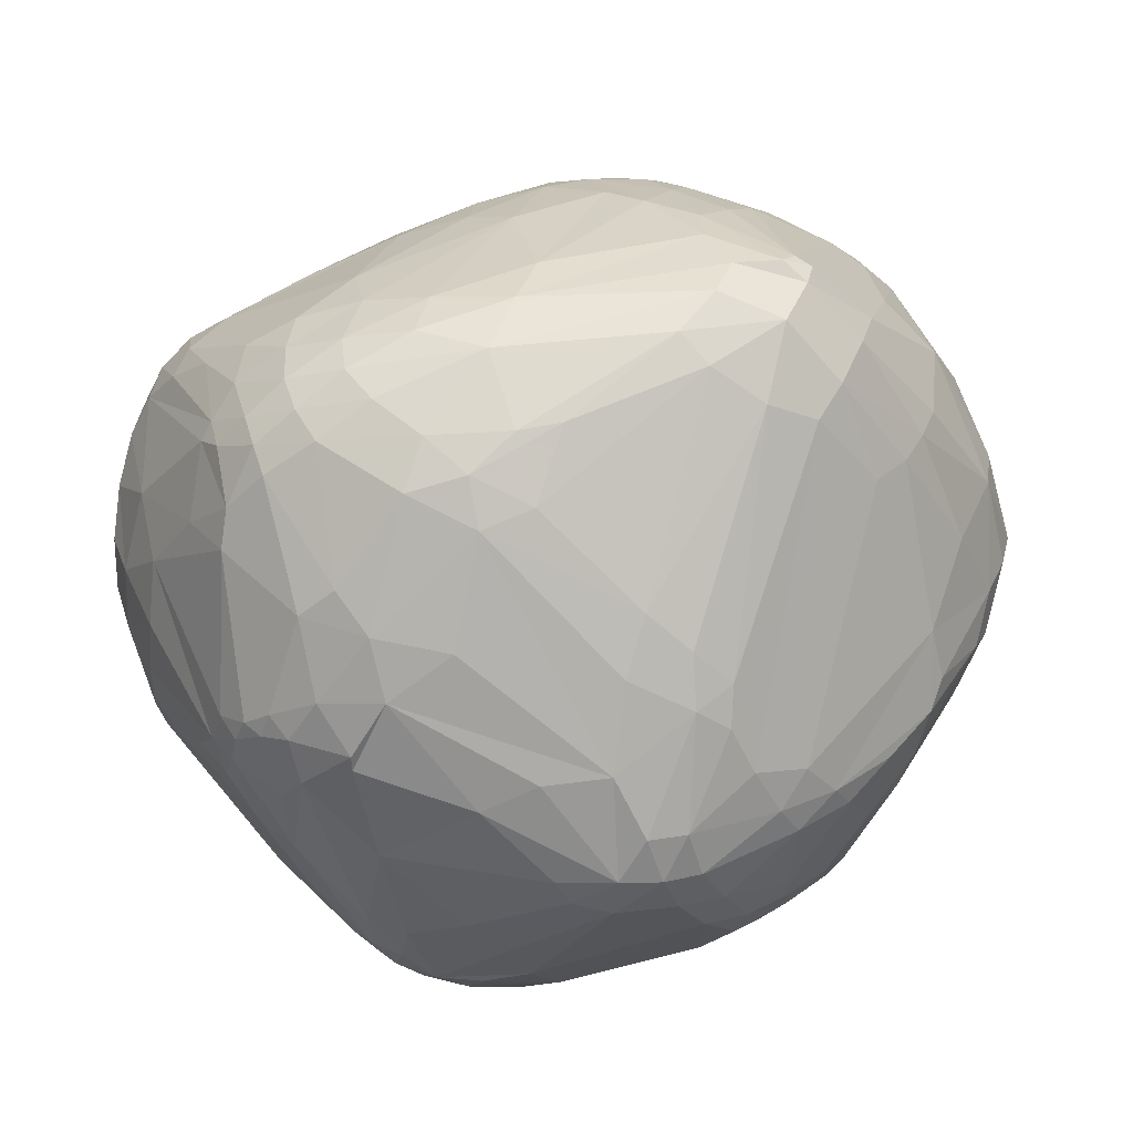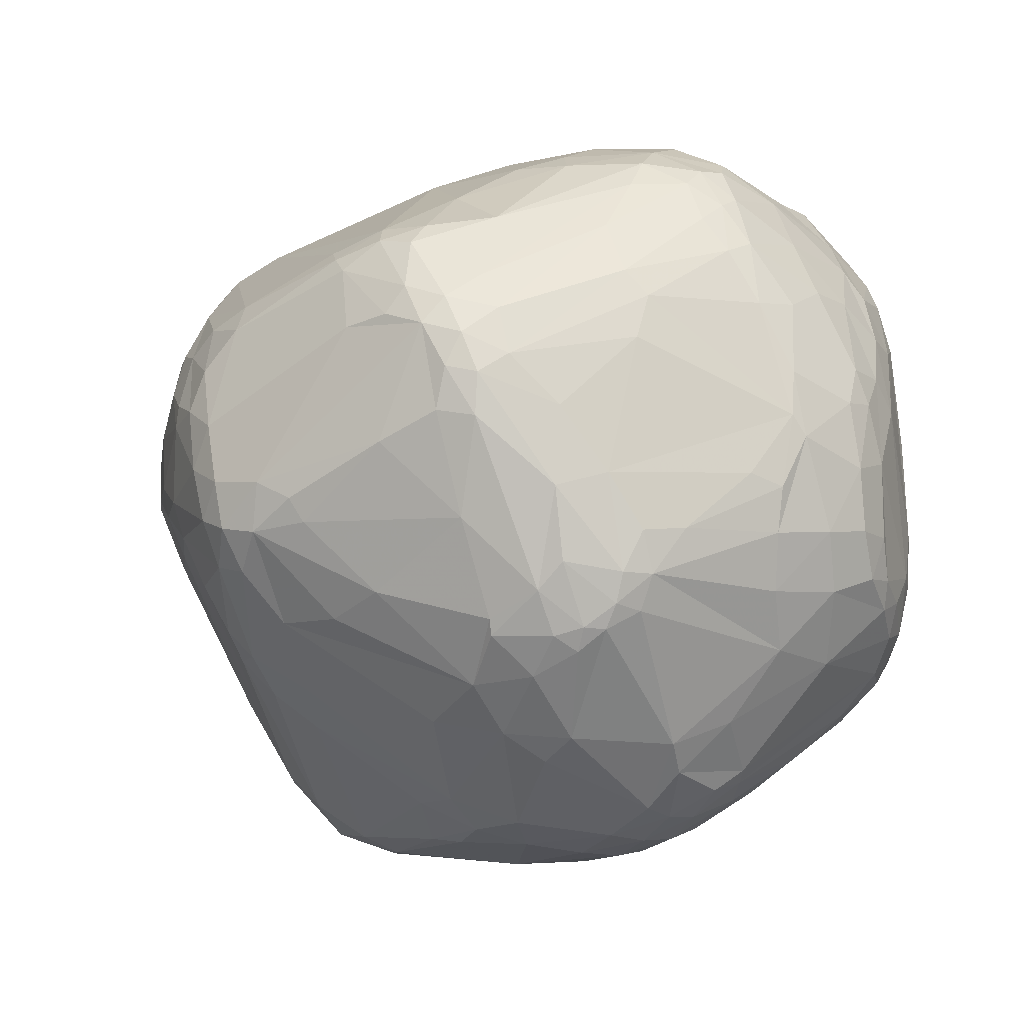
<metadata>
{"format":"obj","ext":"obj","renderer":"f3d","projection":"perspective","resolution":1024,"background":"white","views":[{"elev":-36.2,"azim":5.3,"up":"+Z"},{"elev":-6.7,"azim":-147.6,"up":"+Y"}]}
</metadata>
<code>
v 98.94 81.25 131
v 98.97 90.93 130.8
v 99.12 81.68 125.6
v 99.18 89.68 124.6
v 99.68 75.8 128.8
v 99.79 98.56 128.8
v 99.58 75.88 133.4
v 100.7 102.5 133.4
v 100.8 73.39 139
v 101.1 81.18 119.4
v 102.4 92.96 115.5
v 101.3 77.1 143.4
v 100.5 98.67 137.6
v 100.6 72.19 134.5
v 100.9 103.1 127.4
v 100.4 98.21 124.3
v 102.1 73.79 122.5
v 102.4 68.87 139.9
v 102.4 82.92 147.2
v 102.7 108.9 138
v 103 76.29 148
v 103.3 69.75 145.3
v 105.3 109.2 148.8
v 103.5 107.8 143.7
v 104 101.4 115.4
v 104 86.32 112
v 104.5 112.9 132.2
v 104.8 80.58 112
v 105.3 113.4 125.6
v 105.4 64.34 142
v 104.3 95.85 149.8
v 103.9 82.2 149.9
v 105.7 110.7 118.9
v 106.1 73.44 113.8
v 106.9 115.4 148.2
v 106.9 63.27 145.8
v 105.4 115.1 140.5
v 107 66.39 150
v 107 109.5 151.5
v 107.6 66.33 118
v 107.7 110.2 113.3
v 103.5 95.66 114
v 108.2 115.1 151.4
v 105.7 64.95 127.3
v 107.2 118.6 138.1
v 108.9 120.3 126.1
v 110 118.6 115.6
v 109.7 58.79 140.4
v 106.6 87.83 108.3
v 109.8 119.3 151.2
v 105.4 71.57 150.7
v 110.2 112.2 154.5
v 110.4 69.68 156
v 110.5 62.04 149.4
v 116.9 110.1 101
v 111.1 123.3 142.4
v 116 51.33 123.8
v 111.8 80.61 101
v 113.2 127 129
v 113.2 125.2 117.8
v 115.1 82.43 165.2
v 113 123.2 152
v 113.5 123.9 114.8
v 117.4 49.78 125.4
v 114.1 57.28 116.5
v 118.5 87.13 93.62
v 111.3 117.2 111.8
v 115.7 128.9 143.7
v 114.6 121.7 111.3
v 114.7 74.84 97.81
v 115.1 53.21 137.4
v 115.3 80.16 96.52
v 115.7 128.9 136.4
v 111.8 119.3 154.1
v 117.2 104.5 98.69
v 116 123.3 155.5
v 116.3 129.8 120.1
v 116.6 70.36 97.97
v 116.7 78.77 166.1
v 112.7 66.04 155.2
v 111.6 58.17 144.3
v 118 131.7 123.4
v 117.7 129.4 116.4
v 117.8 127.1 113.3
v 116.7 73.93 164.3
v 118.3 71.18 95.13
v 118.6 48.76 120.9
v 119.8 50.97 113.5
v 119.2 102 165.9
v 119.2 128.2 150.1
v 117.2 74.99 94.89
v 119.6 113.4 99.78
v 119.9 68.1 95.34
v 118.8 54.48 110.1
v 120.3 120.9 160.5
v 120.4 47.46 129
v 121.1 48.52 135.7
v 123.3 120 101.5
v 121.4 87.77 170.7
v 121.6 126.5 156.1
v 122 68.33 93.5
v 122.4 132.3 141.7
v 122.4 45.36 122.1
v 116 57.76 148.4
v 122.5 79.06 171.5
v 128 101.6 86.02
v 123 111.4 166.2
v 123 76.19 90.3
v 123.1 95.29 89.84
v 123.2 85.35 88.93
v 123.3 126.6 107.8
v 127.5 45.67 137
v 123.7 45.38 117.9
v 123.8 130.3 111.9
v 123.4 65.41 94.46
v 128.1 55.13 100.7
v 124.8 46.46 114.3
v 125 133.1 117
v 125.3 135.1 123.7
v 125.4 67.28 92.09
v 125.8 57.58 154.4
v 125.9 134.6 131.9
v 129.9 107.6 86.68
v 126.1 72.73 89.65
v 126.3 83.69 175.4
v 129.1 79.3 175.5
v 126.4 67.62 165.3
v 126.9 43.71 130.7
v 127.4 42.45 124.9
v 130.9 93.77 83.01
v 128.7 128 157.1
v 128.9 42.26 120.2
v 132.7 67.5 89.49
v 129 87.48 176.5
v 127.8 130.1 152.7
v 132.9 112.1 87.39
v 129.4 62.52 93.75
v 129 91.07 176.1
v 130.7 99.12 83.07
v 137.6 54.83 157.7
v 135.3 121.1 94.56
v 131.4 135.5 137.8
v 131.8 120 167.5
v 132.8 104.2 82.8
v 132.9 130.4 107.9
v 131.3 42.98 116
v 136.1 59.62 162.3
v 132.7 52.31 102
v 133.9 47.04 144.1
v 134.1 40.71 129
v 134.1 81.66 84.76
v 137.8 108.4 175.2
v 134.3 114.9 171.8
v 134.3 99.95 81.47
v 139.4 100.3 176.9
v 135.1 135.3 118.4
v 135.6 94.6 81.5
v 135.6 75.26 175.3
v 135.7 132.8 111.9
v 135.7 109.1 83.49
v 135.8 42.98 136.6
v 136.2 128.8 157.7
v 136.4 136.9 124.3
v 134.3 130.3 154.8
v 131 83.41 177.1
v 137.5 61.66 92.66
v 137.7 105.6 81.37
v 137.9 40.6 119.7
v 132.6 69.46 88.9
v 138.8 137.4 133.4
v 142.5 117.1 85.91
v 144.8 116.1 173.9
v 140.4 130.8 107.4
v 139.9 135 143.1
v 141.1 110.8 82.62
v 136.6 123.1 165.7
v 141.3 44.59 109.1
v 136.3 55.77 97.68
v 143.3 91.14 80.31
v 152.7 47.7 152.8
v 142.6 119.9 89.25
v 142.6 39.26 128.3
v 135.7 79.72 177.3
v 143.2 107.3 81.45
v 146.8 73.11 84.79
v 143.6 41.73 114.9
v 134.7 40.2 123.9
v 147.7 119.1 171.4
v 161.6 86.04 180.6
v 144.7 125.8 99.49
v 147.4 117.9 86
v 145.2 132.9 150.5
v 145.7 57.38 95.92
v 146.1 136.6 137.3
v 136.1 70.05 172
v 146.6 51.39 156.9
v 147.8 127.6 160.9
v 147.1 56.24 163.8
v 152 114.3 84.51
v 154.7 81.88 80.19
v 144 40.59 134.4
v 148 137.1 125
v 148.5 130.1 156.4
v 148.6 135.1 118.5
v 148.6 43.66 110.4
v 149 137.1 130.8
v 149.4 47.63 105.6
v 141.7 76.07 176.9
v 149.8 134.6 144.7
v 141.1 113.3 174.7
v 156.2 84.92 79.16
v 161.2 81.02 180.1
v 152.2 125.1 164.4
v 151.1 38.83 124.6
v 159.7 130.4 153.7
v 149.3 106.2 81.59
v 154 41.94 114.9
v 154.1 70.14 86.04
v 144.7 70.93 174.7
v 154.3 116.2 86.04
v 157.3 131.8 112.8
v 147.5 115.3 174.4
v 162.4 69.93 86.6
v 156 92.76 179.6
v 149.3 120.2 89.29
v 156.2 57.13 167.4
v 156.5 136.1 126
v 157.4 118.8 171.3
v 155.8 53.88 163.6
v 158.1 133 146.8
v 158.5 61.3 171
v 167.2 57.23 99.99
v 159.1 135.1 122.1
v 156.4 41.42 139.4
v 159.6 74.18 177.8
v 167.7 127.5 155.6
v 153.8 135.6 138.2
v 161 87.19 78.9
v 163.8 49.57 157.8
v 162 81.02 79.42
v 161.6 54.48 165
v 156.7 117.8 88.71
v 158.2 121.9 167.8
v 155.8 47.14 108
v 164.5 61.85 94.24
v 164.8 60.24 170.4
v 159.3 42.3 116.1
v 170.6 98.38 179.4
v 164.3 129.9 152.4
v 165.7 76.35 82.01
v 167.8 67.92 175.2
v 166.3 64.65 173.5
v 176.5 110.2 175.4
v 154.1 39.35 132.4
v 167.1 81.77 79.61
v 173 78.27 179.3
v 175.4 113.2 174.1
v 175.7 43.05 143.7
v 168.6 47.51 154
v 168.5 87.84 79.77
v 168.6 55.64 165.3
v 174.7 84.23 180.8
v 171.2 112.3 88.9
v 169.3 60.21 169.6
v 169.7 131.4 135
v 170 108.6 85.49
v 171.2 95.56 81.55
v 172.1 66.24 92.45
v 172.6 40.18 126.5
v 164.6 134.1 122.9
v 172.2 61.48 97.35
v 186.2 120.4 105.8
v 173.3 55.91 163.9
v 175.9 69.61 92.06
v 171.9 51.79 159.6
v 173.9 90.02 82.01
v 175.9 114.9 172.3
v 169.9 66.14 173.8
v 180.8 66.23 169.4
v 174.6 103.4 84.73
v 174.6 90.72 180.8
v 170.4 77.23 83.05
v 175.2 45.93 149.5
v 180.5 123.6 107.5
v 175.8 42.37 123
v 176.4 98.14 84.01
v 176.4 65.98 95.83
v 176.5 126.5 147.4
v 171.6 83.15 81.24
v 176.8 39.89 132.1
v 177.3 110 89.75
v 182 98.79 178.4
v 182 46.68 120.5
v 178 79.43 178.8
v 181.3 96.79 87.1
v 178.3 75.66 89.87
v 178.7 49.31 153.3
v 178.9 41.02 137.1
v 182.9 87.04 88.71
v 179.2 72.92 174.7
v 184.9 125.5 135.6
v 180.2 85.47 180
v 181.6 128.4 118.5
v 181 82.2 88.55
v 181 99.7 87.27
v 181.2 110.9 174.3
v 181.2 54.65 158.4
v 181.3 106.7 90.33
v 181.4 91.42 179.8
v 182.2 119.7 159.2
v 182.3 105.9 176.2
v 182.4 112.6 171.4
v 187.7 51 121.3
v 183.6 61.8 164.1
v 183.8 121.9 154.8
v 184.3 80.06 92.87
v 184.5 80.23 175.7
v 184.6 42.59 129.4
v 184.6 42.09 138
v 185.3 100.8 176.2
v 185.3 86.86 177.1
v 185.9 102.3 91.93
v 186 114.3 99.23
v 186.1 43.25 139.6
v 186.1 108 94.55
v 187.4 43.7 135.8
v 186.3 120.6 155.9
v 187.6 85.89 93.24
v 188.9 124.8 115.2
v 188.8 97.76 173.4
v 186.2 106 173.5
v 188.4 107.2 96.51
v 189.1 122.4 144
v 189.1 89.9 93.97
v 186.1 68.28 168
v 189.6 125.2 119.2
v 189.9 118 106.5
v 188.1 44.88 139.3
v 194.3 61.21 120.1
v 191.1 109.3 162.4
v 191.2 72.36 167.3
v 191.2 64.79 161
v 191.3 83.02 171.1
v 191.7 97.42 96.79
v 190.6 50.2 125.8
v 195.2 119.6 116.5
v 193.4 51.23 132.9
v 198 111.5 113.2
v 194.3 89.04 99.42
v 194.4 113 155.9
v 194.4 120 140.2
v 194.4 70.35 163.1
v 191.2 99.17 170
v 194.9 54.37 139
v 195 120.1 131
v 195.2 66.69 158.4
v 195.4 87.84 166.5
v 195.9 74.83 164.8
v 196 119.9 121.7
v 196.9 60.35 146.9
v 197.1 78.78 164.7
v 197.7 94.22 103.4
v 197.9 63.13 124.3
v 195.4 99.09 101.8
v 198.7 73.48 160.6
v 199.9 115.6 141.1
v 199.4 96.1 159
v 200.2 64.38 128.9
v 200.3 103.2 155.3
v 200.4 87.08 160
v 200.7 79 159.7
v 199.7 89.1 105.8
v 200.3 80.84 111.9
v 201.5 111.5 120.1
v 201.9 66.09 133.7
v 202.5 106.8 149.8
v 201.4 87.01 109.2
v 203.4 111.4 126.9
v 203.6 109.2 144.5
v 203.7 102.6 117.2
v 203.1 69.34 145.8
v 204.7 77.99 123.4
v 205.9 77.89 148.6
v 206.3 92.39 117.2
v 207.1 98.22 147.5
v 207.9 95.68 121.5
v 208.1 104.6 138.8
v 208.4 88.89 123.2
v 208.4 101.3 126.5
v 208.9 100.8 143.1
v 209 81.61 134.6
v 210 89.96 145.1
v 209.6 102.5 133.1
v 209.8 84.79 141.2
v 210.6 91.23 129
v 211 93.32 142.3
v 211.7 96.1 138.4
v 211.8 93.27 134.3
g foo
f 240 185 200
f 169 151 185
f 185 200 151
f 235 252 251
f 161 201 180
f 234 180 201
f 196 180 149
f 161 149 180
f 33 15 29
f 27 29 15
f 27 8 20
f 2 13 8
f 24 20 13
f 8 20 13
f 101 108 124
f 110 124 108
f 101 108 86
f 110 91 108
f 108 86 91
f 313 318 293
f 269 285 318
f 318 293 285
f 313 318 345
f 12 19 13
f 31 23 19
f 24 13 23
f 13 23 19
f 304 282 289
f 69 84 98
f 111 98 84
f 7 14 9
f 22 9 18
f 14 9 18
f 22 12 9
f 7 12 9
f 117 88 94
f 65 94 88
f 113 117 88
f 63 47 60
f 234 239 259
f 189 165 183
f 126 85 127
f 80 127 85
f 51 85 53
f 80 53 85
f 165 183 126
f 208 158 183
f 183 126 158
f 96 97 128
f 161 128 112
f 128 112 97
f 50 43 35
f 24 35 23
f 39 23 43
f 35 23 43
f 22 30 36
f 81 36 48
f 30 36 48
f 172 153 210
f 210 152 153
f 121 80 127
f 12 7 2
f 2 1 7
f 32 19 31
f 162 176 197
f 245 271 232
f 122 102 142
f 90 135 102
f 174 142 135
f 102 142 135
f 122 102 68
f 90 68 102
f 136 141 171
f 190 181 141
f 141 171 181
f 122 142 170
f 174 170 142
f 354 326 338
f 324 338 319
f 298 319 326
f 319 326 338
f 118 156 119
f 122 119 163
f 204 163 156
f 119 163 156
f 357 370 353
f 340 353 367
f 370 353 367
f 189 134 165
f 228 222 257
f 344 332 364
f 166 133 169
f 235 208 212
f 189 212 183
f 208 212 183
f 340 331 353
f 331 330 353
f 357 353 330
f 112 104 149
f 121 140 104
f 104 149 140
f 66 42 75
f 55 75 42
f 317 300 341
f 335 341 279
f 300 341 279
f 317 300 294
f 256 294 278
f 279 278 300
f 300 294 278
f 391 382 388
f 373 388 382
f 204 159 173
f 204 221 173
f 190 173 221
f 117 116 148
f 91 70 86
f 93 86 78
f 78 70 86
f 267 216 199
f 373 363 382
f 391 382 368
f 345 368 363
f 368 363 382
f 169 151 124
f 110 124 130
f 151 124 130
f 137 115 120
f 93 101 115
f 101 115 120
f 17 34 40
f 70 40 34
f 137 115 116
f 93 116 115
f 245 207 232
f 244 232 207
f 178 207 193
f 166 193 223
f 245 223 207
f 223 207 193
f 93 101 86
f 65 94 40
f 70 40 78
f 93 78 94
f 78 94 40
f 66 58 72
f 91 72 70
f 70 58 72
f 66 49 58
f 160 123 136
f 110 91 66
f 91 66 72
f 199 175 184
f 160 167 175
f 175 184 167
f 199 184 216
f 167 216 184
f 137 133 120
f 101 120 124
f 169 124 133
f 124 133 120
f 166 218 223
f 240 223 218
f 178 207 177
f 244 205 207
f 186 177 205
f 207 177 205
f 186 217 205
f 244 205 247
f 205 247 217
f 303 270 265
f 166 185 169
f 137 166 133
f 137 116 178
f 148 116 178
f 137 166 178
f 193 166 178
f 117 148 146
f 178 177 148
f 186 146 177
f 148 146 177
f 187 132 168
f 113 146 132
f 186 168 146
f 146 132 168
f 49 26 42
f 26 42 11
f 11 28 10
f 70 34 28
f 17 10 34
f 34 28 10
f 49 26 58
f 70 58 28
f 11 28 26
f 58 28 26
f 22 30 18
f 93 94 116
f 117 116 94
f 96 129 103
f 113 103 132
f 187 132 129
f 103 132 129
f 113 146 117
f 17 44 40
f 65 40 44
f 65 88 57
f 113 87 88
f 88 57 87
f 57 87 64
f 113 103 87
f 96 64 103
f 103 87 64
f 30 44 18
f 65 57 44
f 30 44 57
f 7 14 5
f 17 5 14
f 18 14 44
f 17 44 14
f 30 57 64
f 254 201 182
f 161 150 201
f 187 182 150
f 150 201 182
f 96 129 128
f 187 150 129
f 161 128 150
f 128 150 129
f 254 214 182
f 182 187 214
f 210 248 222
f 253 222 248
f 254 201 234
f 161 149 112
f 81 104 54
f 121 80 104
f 54 80 104
f 112 81 104
f 96 97 71
f 112 81 97
f 97 71 81
f 96 64 71
f 81 71 48
f 30 48 64
f 64 71 48
f 155 134 138
f 99 105 79
f 51 79 85
f 126 85 105
f 85 105 79
f 99 61 79
f 51 79 61
f 22 38 51
f 80 53 38
f 38 51 53
f 81 36 54
f 80 54 38
f 22 38 36
f 38 36 54
f 39 23 31
f 165 126 125
f 99 125 105
f 126 125 105
f 165 134 125
f 99 125 138
f 134 125 138
f 12 2 13
f 61 31 32
f 32 19 21
f 22 21 12
f 12 19 21
f 2 4 6
f 15 6 16
f 11 16 4
f 6 16 4
f 22 51 21
f 51 21 32
f 2 6 8
f 27 8 15
f 15 6 8
f 11 4 10
f 17 10 3
f 2 3 4
f 3 4 10
f 2 1 3
f 17 3 5
f 7 5 1
f 1 3 5
f 56 50 62
f 56 62 68
f 90 68 62
f 61 31 39
f 100 143 176
f 172 176 143
f 51 61 32
f 210 152 155
f 74 107 95
f 153 95 107
f 155 152 138
f 153 138 152
f 90 100 76
f 74 76 95
f 100 76 95
f 50 62 74
f 90 76 62
f 62 74 76
f 340 327 350
f 366 350 327
f 50 43 74
f 39 52 43
f 43 74 52
f 90 100 135
f 164 135 131
f 100 135 131
f 74 107 89
f 99 89 138
f 153 138 107
f 138 107 89
f 99 61 89
f 74 89 52
f 61 89 52
f 61 52 39
f 210 222 172
f 100 143 95
f 172 153 143
f 153 143 95
f 174 164 135
f 174 192 164
f 192 164 203
f 164 162 131
f 162 176 131
f 100 131 176
f 164 162 203
f 197 162 203
f 60 59 46
f 56 45 37
f 56 37 50
f 24 35 37
f 35 37 50
f 174 170 194
f 206 194 170
f 24 37 20
f 27 20 45
f 20 45 37
f 56 59 45
f 59 45 46
f 27 46 45
f 122 73 82
f 56 59 73
f 73 82 59
f 122 68 73
f 56 73 68
f 265 227 270
f 122 119 82
f 118 82 119
f 63 83 84
f 118 114 83
f 111 84 114
f 84 114 83
f 118 82 77
f 60 77 59
f 77 59 82
f 63 69 84
f 63 83 60
f 118 77 83
f 60 77 83
f 106 92 123
f 69 98 92
f 136 123 98
f 98 92 123
f 55 42 41
f 33 41 25
f 41 25 42
f 55 41 67
f 33 47 41
f 63 67 47
f 47 41 67
f 63 67 69
f 66 42 49
f 33 29 47
f 27 46 29
f 60 47 46
f 29 47 46
f 42 25 11
f 33 16 25
f 16 25 11
f 204 221 233
f 284 233 221
f 33 15 16
f 106 75 109
f 66 109 75
f 110 109 139
f 109 139 106
f 110 66 109
f 69 67 92
f 106 92 55
f 67 92 55
f 106 75 55
f 110 139 130
f 118 156 159
f 204 159 156
f 199 175 191
f 160 171 175
f 191 171 175
f 160 167 144
f 139 144 154
f 167 144 154
f 167 179 157
f 151 157 179
f 167 154 157
f 151 157 130
f 139 130 154
f 157 130 154
f 151 179 200
f 179 200 211
f 167 179 238
f 179 238 211
f 139 144 106
f 160 123 144
f 123 144 106
f 284 270 303
f 240 185 218
f 166 218 185
f 136 141 111
f 136 111 98
f 160 136 171
f 118 114 145
f 190 145 141
f 111 141 114
f 141 114 145
f 118 159 145
f 190 145 173
f 145 173 159
f 190 221 225
f 242 225 284
f 221 225 284
f 204 233 202
f 206 202 227
f 270 227 233
f 233 202 227
f 196 149 140
f 206 170 202
f 204 202 163
f 122 163 170
f 163 170 202
f 337 332 348
f 364 348 332
f 284 233 270
f 337 272 329
f 329 284 272
f 337 346 329
f 220 225 242
f 190 181 225
f 220 225 191
f 171 191 181
f 181 225 191
f 220 191 199
f 263 242 220
f 287 313 293
f 267 199 266
f 263 266 220
f 199 266 220
f 346 359 336
f 355 336 359
f 389 380 386
f 364 386 380
f 337 346 348
f 346 336 329
f 284 329 303
f 303 336 329
f 389 386 395
f 391 395 388
f 384 388 386
f 388 386 395
f 316 373 339
f 308 322 325
f 344 332 322
f 332 322 325
f 344 322 295
f 308 305 322
f 322 295 305
f 267 266 280
f 263 291 266
f 308 280 291
f 266 280 291
f 355 378 359
f 389 374 378
f 346 359 374
f 359 374 378
f 337 323 332
f 308 325 323
f 332 325 323
f 337 272 323
f 242 272 263
f 389 380 374
f 364 348 380
f 346 374 348
f 348 380 374
f 242 272 284
f 308 323 291
f 272 263 323
f 263 323 291
f 389 398 395
f 394 391 398
f 395 391 398
f 230 237 249
f 288 249 265
f 237 249 265
f 228 243 257
f 243 257 277
f 174 209 192
f 203 192 215
f 230 215 209
f 209 192 215
f 230 237 209
f 206 194 237
f 174 209 194
f 209 194 237
f 265 227 237
f 206 237 227
f 243 236 213
f 203 213 215
f 215 236 213
f 203 213 197
f 277 236 243
f 228 213 243
f 228 188 213
f 197 213 188
f 172 176 188
f 197 188 176
f 228 222 188
f 188 172 222
f 389 398 393
f 387 393 397
f 394 397 398
f 398 393 397
f 355 366 351
f 366 351 333
f 355 301 351
f 351 333 301
f 288 310 315
f 340 327 310
f 327 310 315
f 277 310 312
f 340 312 310
f 366 315 327
f 288 333 315
f 366 315 333
f 288 265 301
f 303 301 265
f 355 301 336
f 303 336 301
f 288 333 301
f 277 310 236
f 288 236 310
f 288 236 249
f 230 249 215
f 215 236 249
f 331 312 306
f 257 306 277
f 277 312 306
f 340 312 331
f 222 257 253
f 317 294 302
f 281 302 262
f 256 262 294
f 294 302 262
f 387 366 378
f 355 378 366
f 370 392 385
f 317 341 358
f 331 311 306
f 257 306 253
f 306 253 311
f 389 393 378
f 387 378 393
f 387 366 379
f 340 369 367
f 370 367 385
f 367 385 369
f 387 390 379
f 366 379 376
f 385 376 390
f 379 376 390
f 340 350 369
f 385 369 376
f 366 376 350
f 350 369 376
f 394 392 396
f 385 396 392
f 387 390 397
f 385 396 390
f 394 397 396
f 397 396 390
f 317 302 321
f 320 321 309
f 281 309 302
f 302 321 309
f 283 275 259
f 364 386 362
f 372 362 384
f 386 362 384
f 126 127 195
f 127 195 147
f 331 330 320
f 331 311 320
f 253 292 311
f 311 320 292
f 208 158 219
f 126 195 158
f 158 219 195
f 196 198 229
f 241 229 226
f 195 226 198
f 198 229 226
f 320 343 330
f 357 330 343
f 189 224 134
f 210 155 224
f 224 134 155
f 281 248 189
f 210 224 248
f 224 248 189
f 195 226 231
f 246 231 241
f 231 241 226
f 281 309 292
f 320 292 309
f 281 248 292
f 253 292 248
f 189 212 262
f 235 256 212
f 256 212 262
f 281 262 189
f 317 321 343
f 320 343 321
f 357 343 361
f 317 358 343
f 343 361 358
f 358 365 352
f 342 352 356
f 365 352 356
f 358 352 341
f 342 335 352
f 341 335 352
f 365 381 383
f 394 383 381
f 357 370 371
f 357 361 371
f 358 365 361
f 361 371 365
f 370 392 371
f 365 371 383
f 394 383 392
f 392 371 383
f 246 261 241
f 275 241 261
f 342 314 335
f 279 273 264
f 246 264 261
f 275 261 273
f 264 261 273
f 275 297 273
f 307 273 297
f 307 273 314
f 335 314 279
f 279 273 314
f 234 259 258
f 283 258 259
f 256 251 278
f 235 208 219
f 195 219 231
f 246 231 252
f 235 252 219
f 252 219 231
f 196 140 198
f 195 198 147
f 121 147 140
f 140 198 147
f 121 147 127
f 235 256 251
f 251 252 278
f 246 264 252
f 279 278 264
f 252 278 264
f 239 241 229
f 354 375 381
f 394 381 391
f 375 381 391
f 269 290 214
f 254 214 290
f 196 180 229
f 234 239 180
f 180 229 239
f 239 259 241
f 275 241 259
f 354 360 381
f 365 381 360
f 298 254 258
f 258 234 254
f 345 347 368
f 391 368 375
f 354 375 347
f 347 368 375
f 298 258 319
f 324 319 283
f 283 258 319
f 186 168 214
f 168 214 187
f 354 360 338
f 365 356 360
f 324 338 356
f 360 338 356
f 324 297 307
f 283 275 297
f 324 356 342
f 324 342 307
f 314 342 307
f 324 297 283
f 345 326 347
f 354 347 326
f 298 254 290
f 269 318 290
f 345 326 318
f 298 290 326
f 318 290 326
f 269 285 247
f 186 214 217
f 269 217 214
f 269 217 247
f 238 240 211
f 200 240 211
f 285 244 247
f 285 232 244
f 316 313 339
f 304 289 299
f 276 299 289
f 287 271 293
f 285 293 232
f 293 232 271
f 167 238 216
f 267 216 260
f 216 260 238
f 276 295 299
f 304 282 296
f 282 296 274
f 282 268 274
f 299 334 295
f 344 295 334
f 276 267 260
f 308 305 286
f 276 286 295
f 286 295 305
f 308 286 280
f 276 267 286
f 267 286 280
f 373 377 372
f 344 334 349
f 372 384 377
f 373 377 388
f 388 384 377
f 344 362 349
f 362 349 372
f 344 364 362
f 240 250 223
f 282 268 250
f 245 223 268
f 250 223 268
f 282 289 255
f 238 255 260
f 276 260 289
f 289 255 260
f 238 240 255
f 282 255 250
f 250 240 255
f 349 328 334
f 304 299 328
f 299 328 334
f 304 316 328
f 349 372 328
f 316 328 373
f 373 372 328
f 274 287 296
f 316 296 313
f 313 287 296
f 313 345 339
f 373 339 363
f 345 339 363
f 304 316 296
f 245 271 268
f 274 268 287
f 271 268 287
g

</code>
